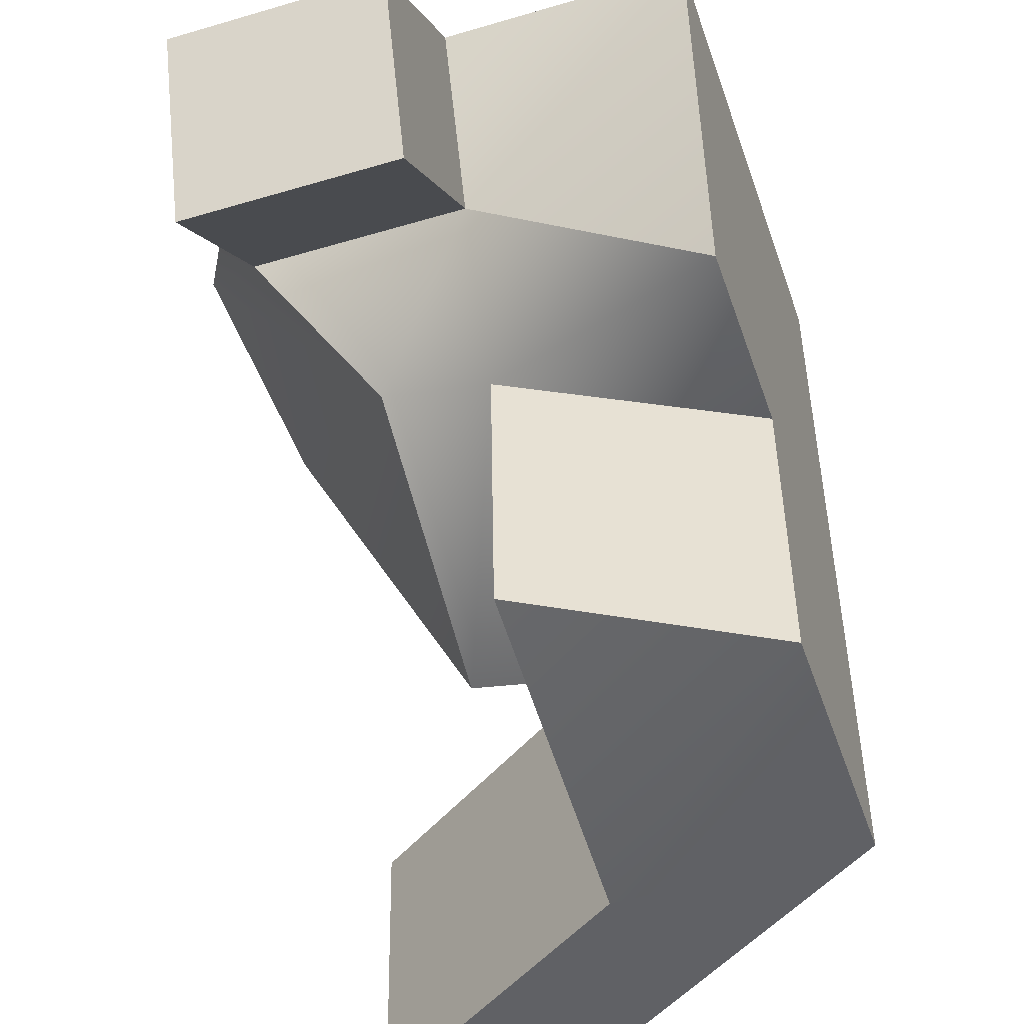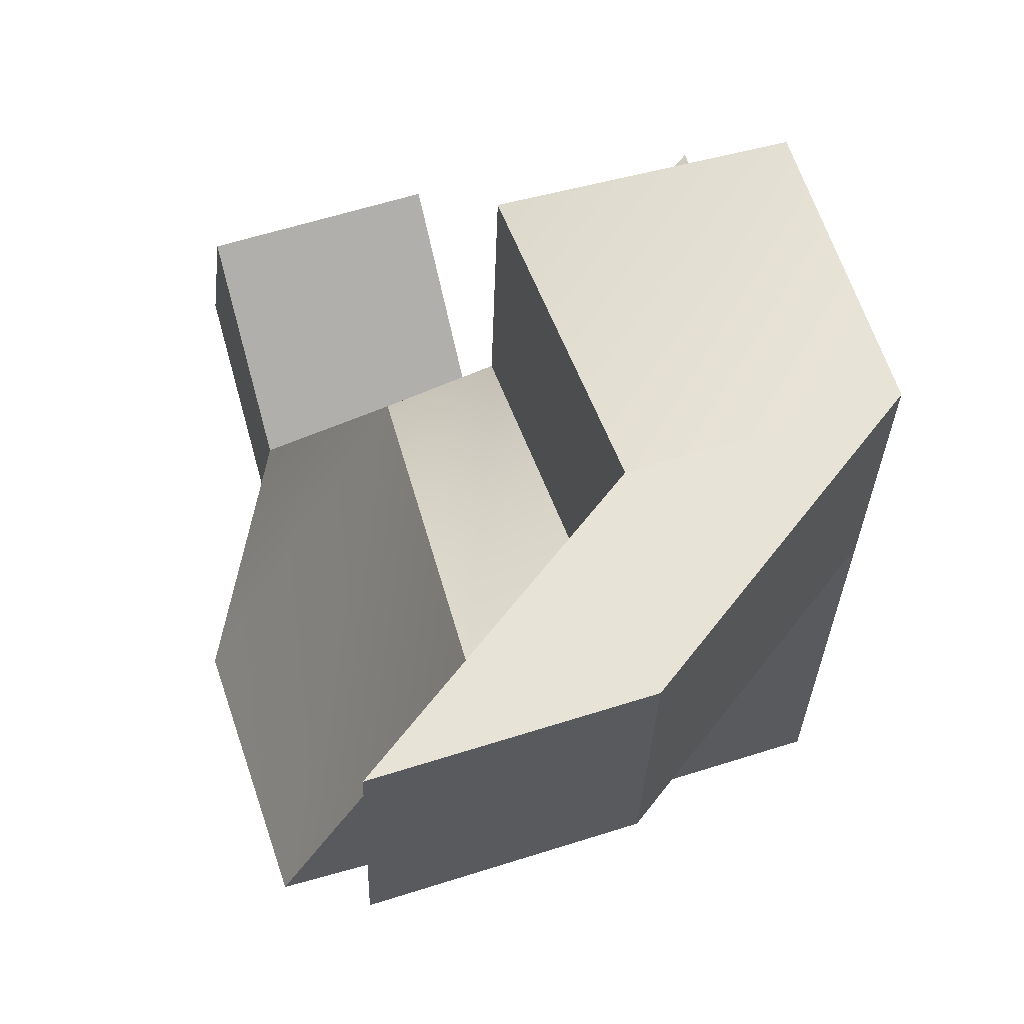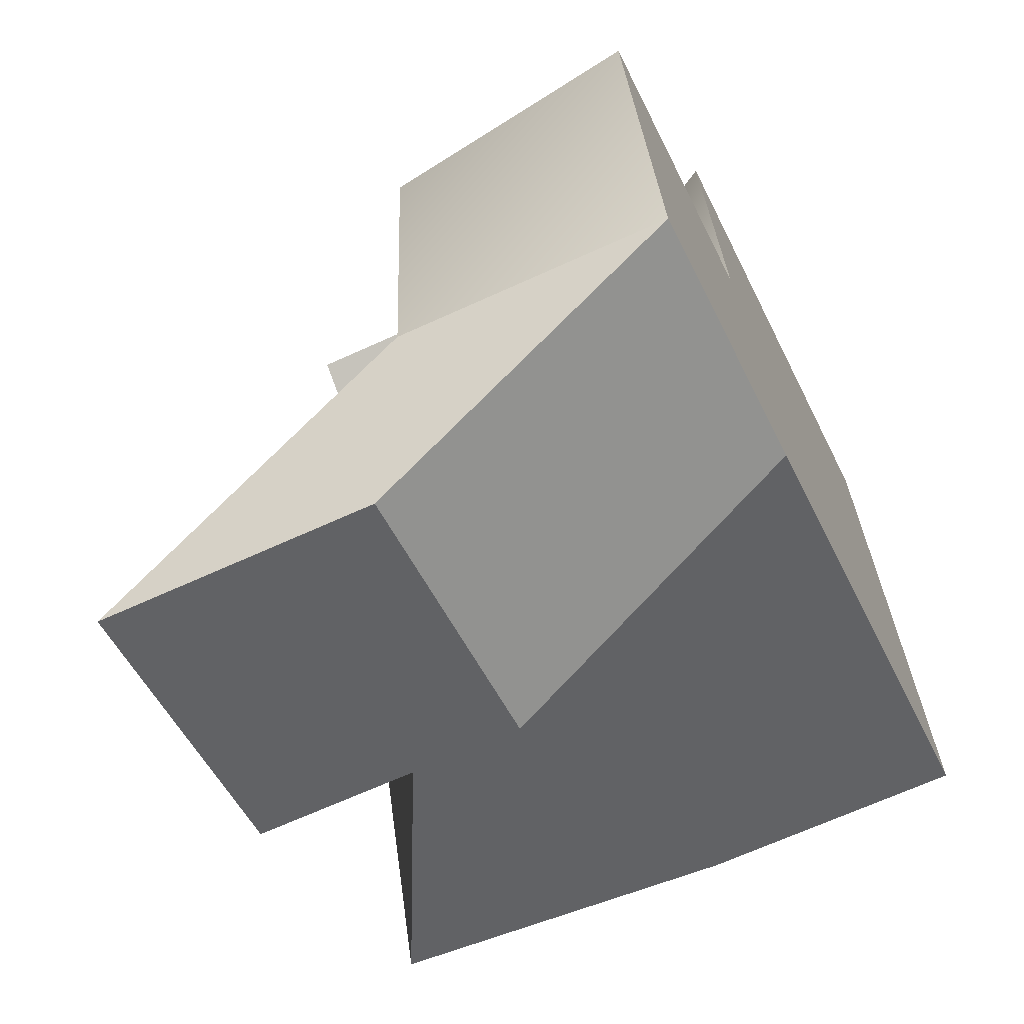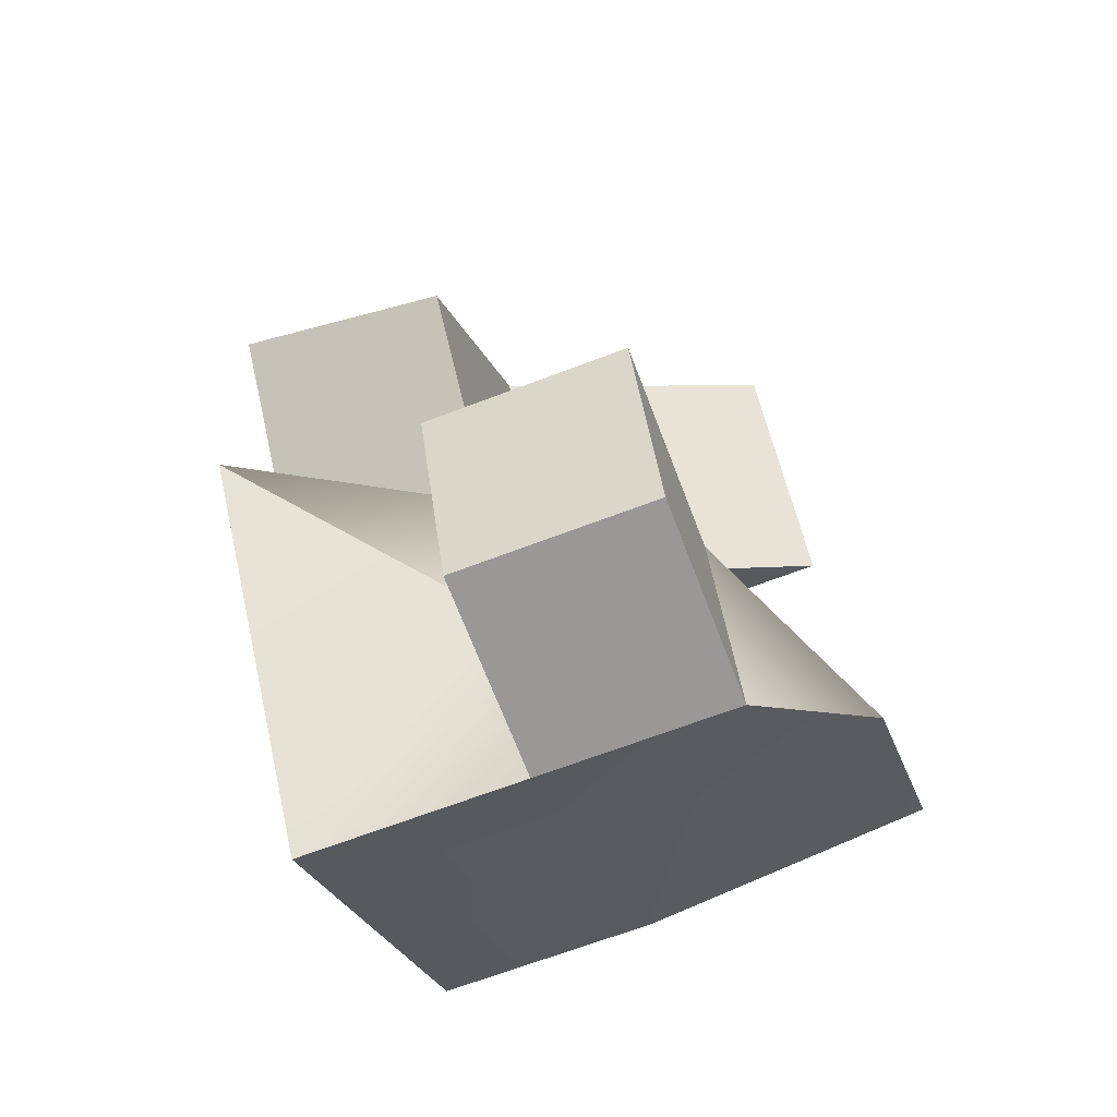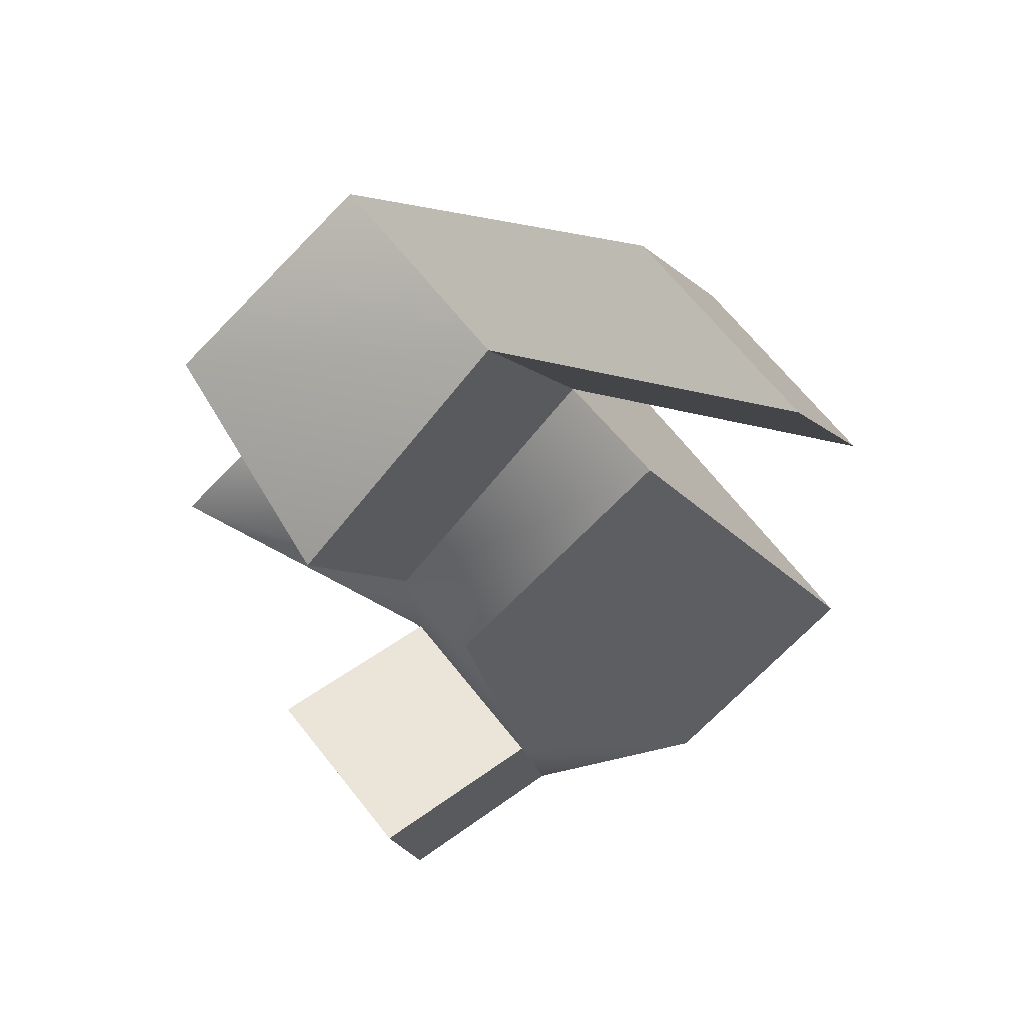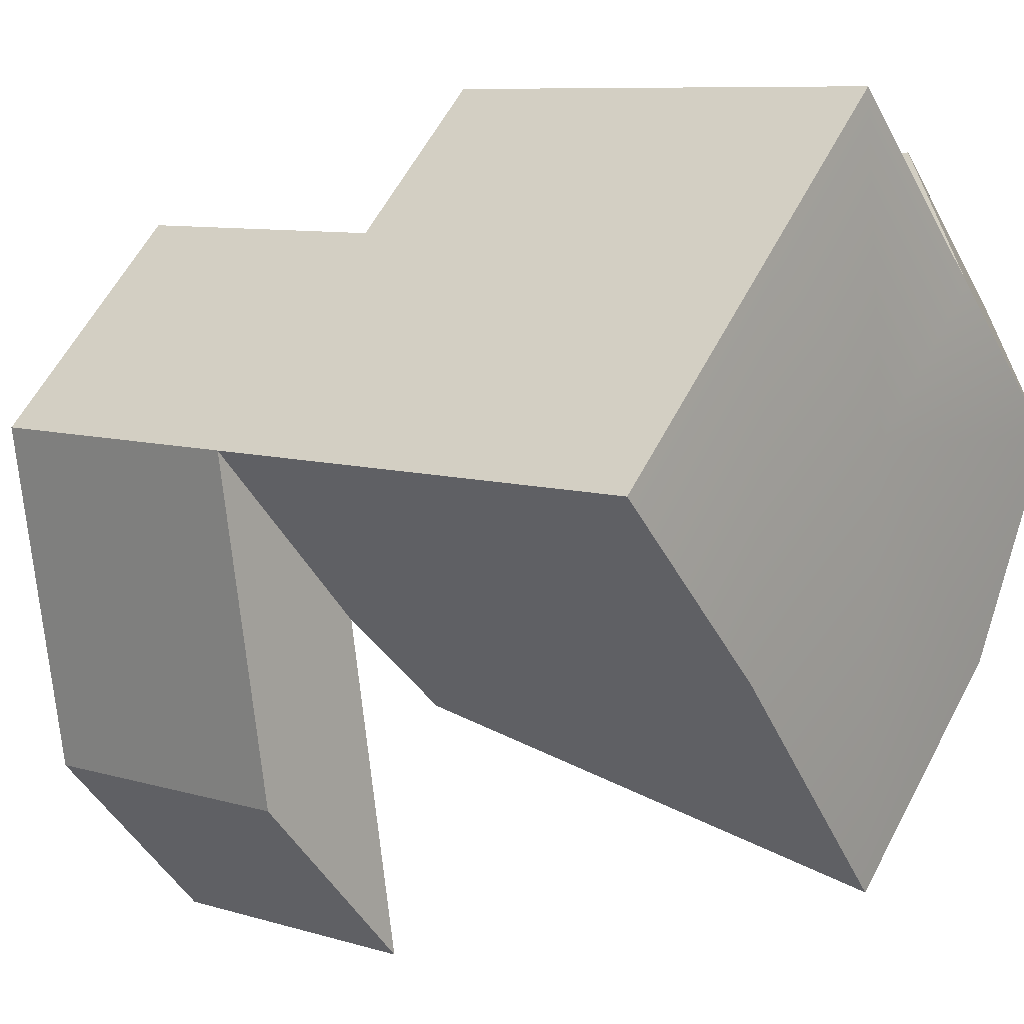
<metadata>
{"format":"obj","ext":"obj","renderer":"f3d","projection":"perspective","resolution":1024,"background":"white","views":[{"elev":64.4,"azim":179.1,"up":"+Z"},{"elev":-5.7,"azim":178.4,"up":"+Z"},{"elev":-23.0,"azim":-154.3,"up":"+Z"},{"elev":-48.4,"azim":36.6,"up":"+Y"},{"elev":75.7,"azim":67.8,"up":"+Y"},{"elev":-27.0,"azim":-55.3,"up":"+Z"}]}
</metadata>
<code>
g default
v -0.7384 -1.597 0.9081
v 1.438 -1.336 0.259
v -0.7384 0.5245 1.761
v 1.347 -0.2759 0.3782
v -1.438 1.336 -0.259
v 0.336 1.425 -0.8377
v -1.438 -0.7853 -1.111
v 1.254 -0.3326 -1.862
v 0.4197 -1.458 0.5627
v -0.2799 -0.6465 -1.457
v -0.2799 1.475 -0.6044
v 0.3282 -0.3979 0.6819
v -1.031 0.8637 0.9163
v 0.2187 0.5513 0.6964
v 0.727 0.5051 0.5017
v 1.661 -0.8048 -0.6866
v 0.1272 -1.119 -0.2815
v -1.031 -1.258 0.06393
v -1.031 2.165 1.439
v 0.2187 1.853 1.219
v -0.2799 2.776 -0.08132
v -1.438 2.638 0.2641
v -0.3902 1.84 -1.513
v 0.7679 1.979 -1.859
v -0.3902 3.142 -0.9902
v 0.7679 3.28 -1.336
v 0.5824 -0.03923 1.678
v 0.6739 -1.099 1.559
v 1.692 -0.9773 1.255
v 1.601 0.08282 1.375
g pCube1
f 27 28 30
f 30 28 29
f 11 14 6
f 6 14 15
f 11 6 10
f 10 6 8
f 16 17 8
f 8 17 10
f 16 8 15
f 15 8 6
f 7 18 5
f 5 18 13
f 7 10 18
f 18 10 17
f 5 11 7
f 7 11 10
f 20 21 19
f 19 21 22
f 9 12 1
f 1 12 3
f 12 14 3
f 3 14 13
f 14 12 15
f 15 12 4
f 2 16 4
f 4 16 15
f 9 17 2
f 2 17 16
f 18 17 1
f 1 17 9
f 13 18 3
f 3 18 1
f 14 20 13
f 13 20 19
f 14 11 20
f 20 11 21
f 24 23 26
f 26 23 25
f 5 13 22
f 22 13 19
f 5 23 11
f 11 23 24
f 5 22 23
f 23 22 25
f 22 21 25
f 25 21 26
f 21 11 26
f 26 11 24
f 9 28 12
f 12 28 27
f 9 2 28
f 28 2 29
f 2 4 29
f 29 4 30
f 4 12 30
f 30 12 27

</code>
